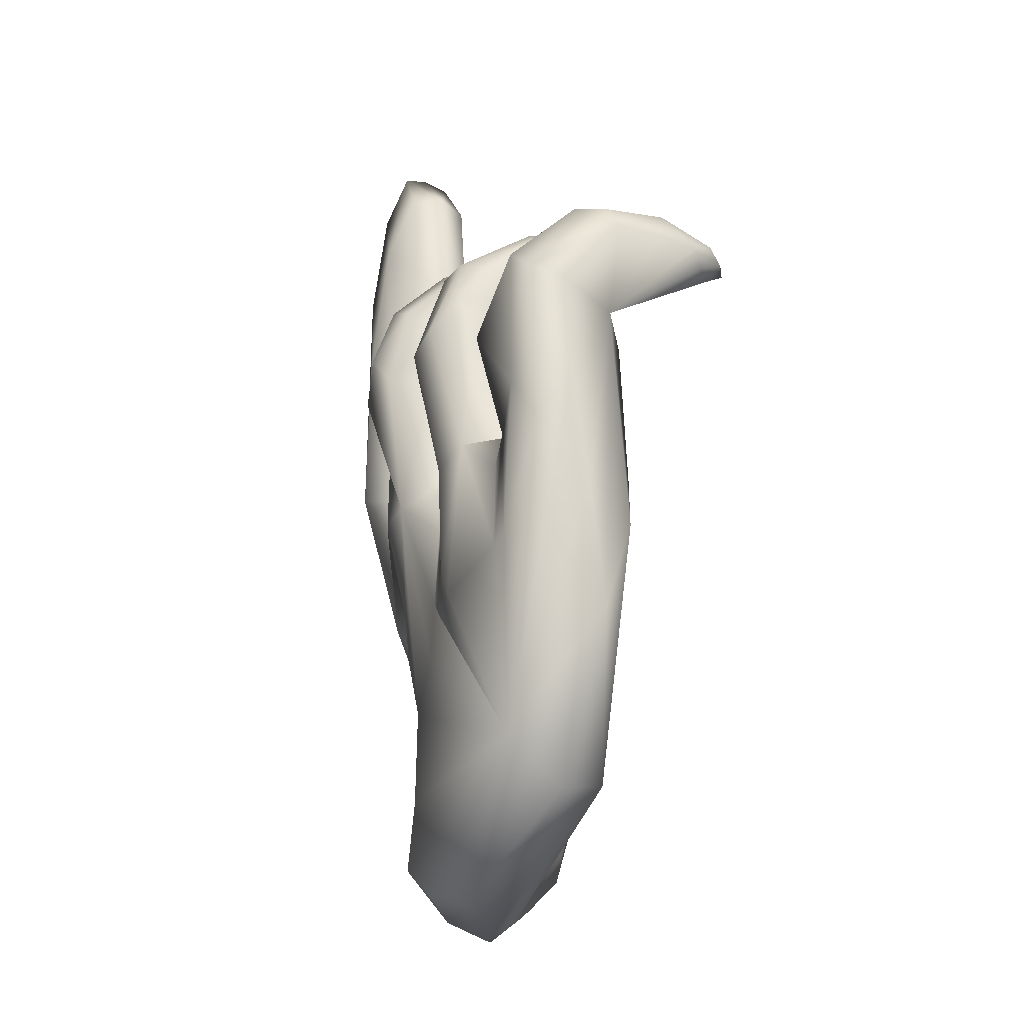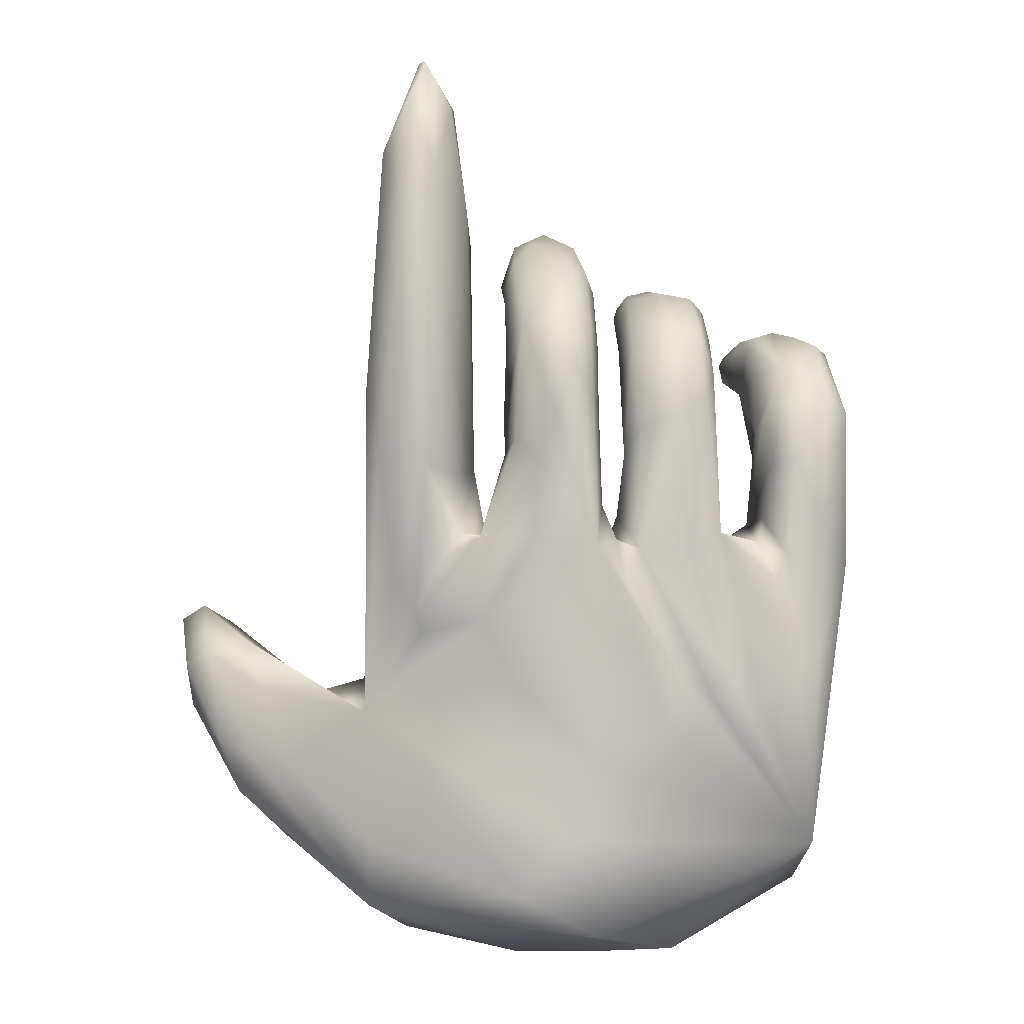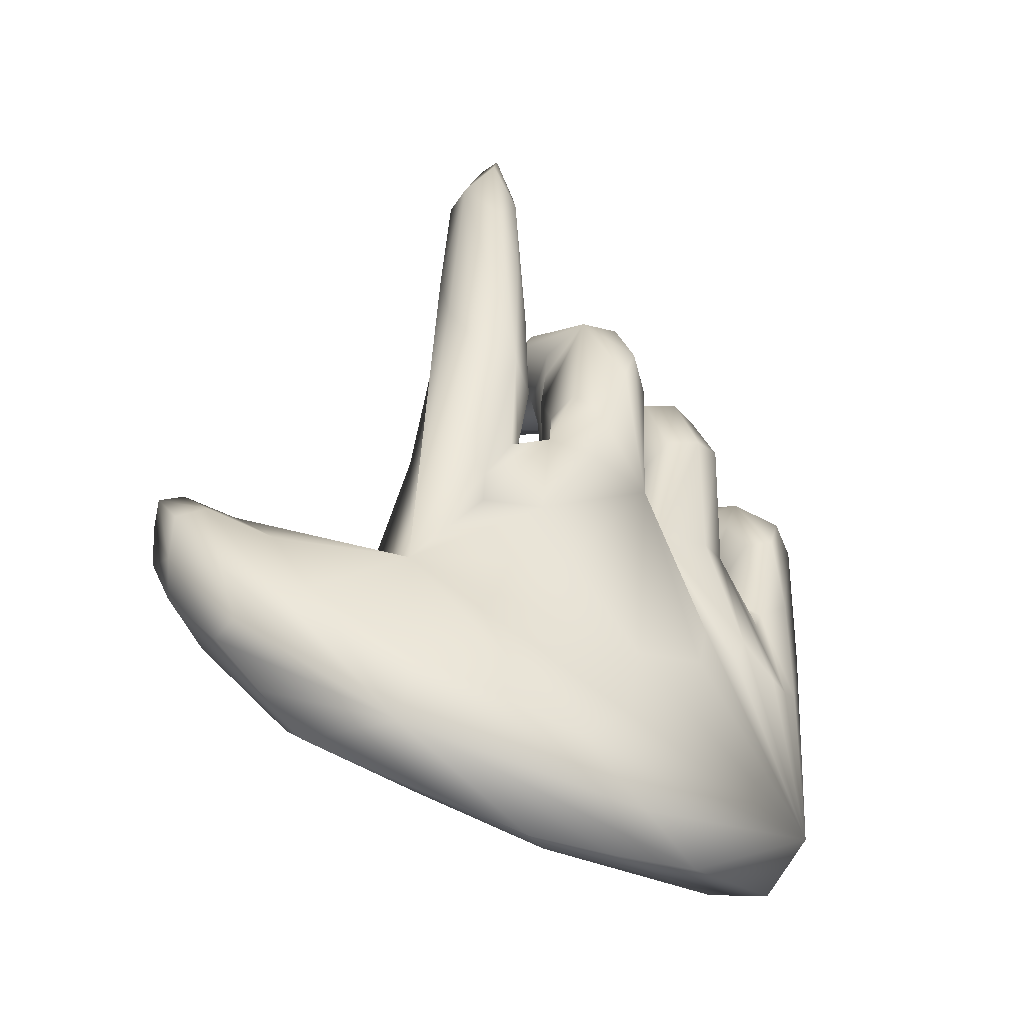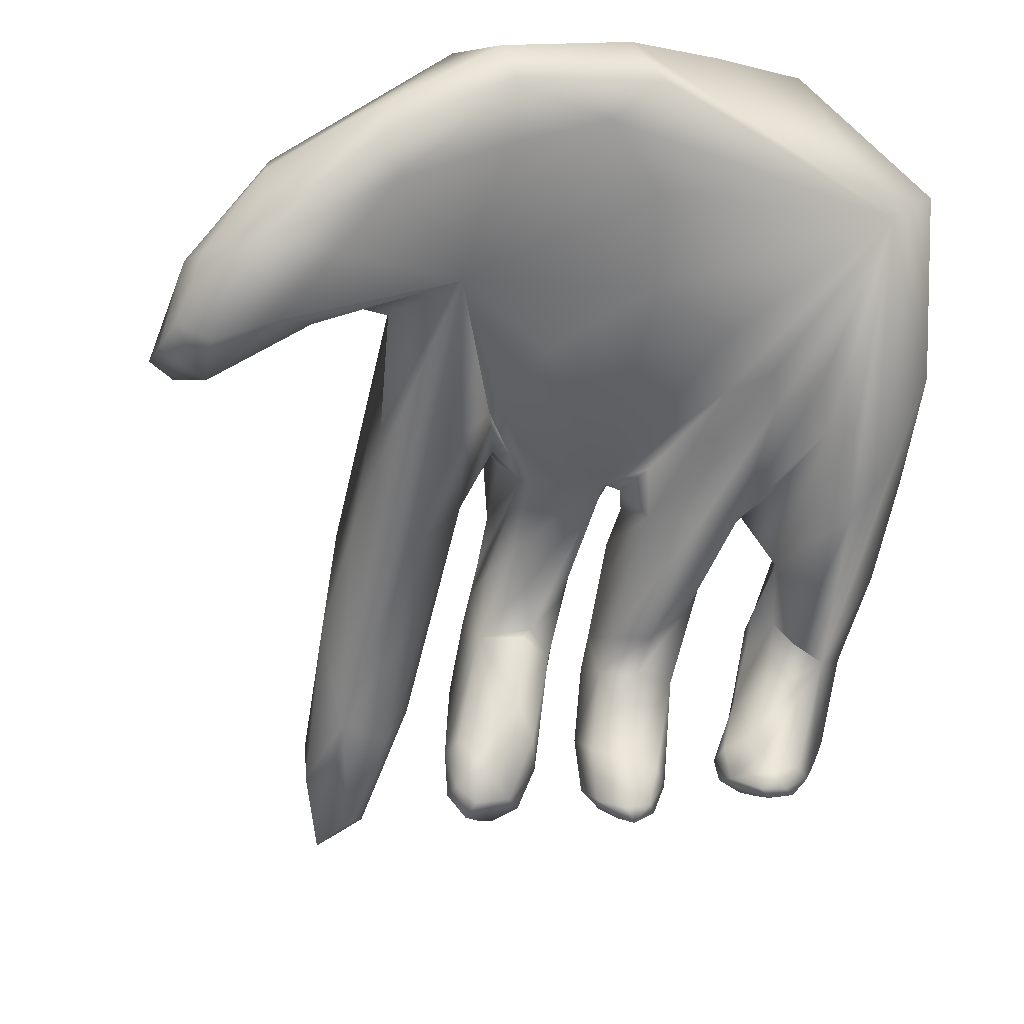
<metadata>
{"format":"obj","ext":"obj","renderer":"f3d","projection":"perspective","resolution":1024,"background":"white","views":[{"elev":-23.1,"azim":-100.3,"up":"+Z"},{"elev":-2.3,"azim":176.7,"up":"+Z"},{"elev":-48.0,"azim":145.8,"up":"+Z"},{"elev":-64.8,"azim":166.8,"up":"+Y"}]}
</metadata>
<code>
o Hand2
v 0.5496 0.09551 0.5403
v 0.6214 0.2893 0.5072
v 0.6105 0.1965 0.2907
v 0.5531 0.1414 0.2904
v 0.5353 0.3043 0.2737
v 0.6832 0.2599 0.1885
v 0.746 0.3838 0.5439
v 0.07606 -0.08126 0.2485
v 0.04954 0.1321 0.4031
v -0.00183 0.1819 0.2682
v 0.04314 -0.001434 0.2669
v -0.09296 0.1684 0.234
v -0.03556 0.1807 0.1069
v 0.08752 0.3133 0.2424
v -0.6915 -0.0197 0.9618
v -0.8513 0.05518 0.8606
v -0.8619 -0.1824 1.071
v -0.7842 -0.2645 1.118
v -0.8253 -0.5184 1.09
v -0.9174 -0.2786 1.048
v -0.9448 0.009372 0.7742
v -0.5685 -0.3368 0.8854
v -0.5966 -0.1651 0.9371
v -0.5892 -0.2689 1.062
v -0.5489 -0.4054 1.044
v -0.5895 -0.4482 1.116
v -0.6369 -0.2675 1.119
v -0.8435 -0.3106 0.6621
v -0.6637 -0.38 0.798
v -0.6132 -0.538 0.9017
v -0.6563 -0.6279 0.9019
v -0.5544 -0.7126 0.9848
v -0.5338 -0.5587 0.9567
v 0.3746 0.3349 1.095
v 0.2133 0.3443 1.153
v 0.1892 0.1455 1.326
v 0.2501 0.03435 1.396
v 0.1321 -0.2027 1.468
v 0.1094 0.05998 1.331
v 0.1107 0.2979 1.109
v -0.9497 -0.1208 0.7324
v -0.9663 -0.143 0.3616
v -0.9371 -0.2066 -0.05915
v -0.789 0.05265 -0.9206
v -0.9455 -0.02526 0.1728
v 0.7648 -0.3396 -0.4915
v 0.981 -0.2656 -0.2828
v 0.8942 -0.1369 0.3228
v 0.8009 -0.17 0.5703
v 0.796 -0.03696 1.487
v 0.9225 0.06889 0.7142
v 0.9736 0.02631 -0.4073
v 0.9563 -0.01826 -1.165
v 1.417 -0.2026 -0.5974
v 1.56 -0.291 -0.5332
v 1.482 -0.2975 -0.7414
v 1.688 -0.4776 -0.396
v 1.71 -0.4242 -0.234
v 1.613 -0.3658 -0.1814
v 0.7343 -0.2727 -1.187
v 0.8093 -0.1676 -1.268
v 1.127 -0.3798 -1.066
v 1.133 -0.4981 -0.9413
v 1.439 -0.6366 -0.5889
v 1.308 -0.3941 -0.9172
v 1.166 -0.401 -0.339
v 1.322 -0.3935 -0.2328
v 1.536 -0.6405 -0.06201
v 1.232 -0.553 -0.3035
v -0.7861 -0.6696 0.9106
v -0.8376 -0.6393 0.9661
v -0.8856 -0.4911 0.977
v -0.7877 -0.709 1.004
v -0.7442 -0.7576 0.9556
v 0.09713 -0.02837 1.017
v 0.1114 -0.3218 1.212
v 0.0788 -0.3364 1.328
v 0.07307 -0.1633 1.292
v 0.1151 -0.4281 1.453
v 0.1671 -0.5243 1.362
v -0.3624 -0.1258 0.9688
v -0.3332 -0.4922 1.135
v -0.3773 -0.492 1.197
v -0.3849 -0.3089 1.195
v -0.3215 -0.439 1.294
v -0.3431 -0.6188 1.243
v -0.3132 -0.6496 1.193
v 0.2117 -0.05251 0.9454
v 0.1897 -0.2557 1.119
v 0.2537 -0.3633 1.188
v 0.3746 -0.04855 0.9847
v 0.4269 0.1472 1.048
v 0.4266 -0.001339 1.259
v 0.4247 -0.1779 1.293
v 0.3671 -0.3063 1.485
v 0.3891 -0.01524 1.376
v 0.753 0.1755 -0.09387
v 0.7806 0.2282 -0.01457
v 0.8649 0.2004 0.1088
v -0.4148 -0.191 0.2213
v -0.4117 -0.0475 0.3647
v -0.4469 -0.07696 0.2647
v -0.4989 -0.1792 0.1159
v -0.5828 -0.2557 0.3428
v -0.4642 -0 0.2767
v -0.4144 0.1565 0.2965
v 0.5224 0.2313 -0.04141
v 0.3363 0.3353 0.2697
v 0.4126 0.2302 -0.2634
v 0.7229 -0.3261 -0.9898
v 1.055 -0.5085 -0.8437
v 1.197 -0.5884 -0.579
v -0.6018 -0.3074 -1.028
v -0.8426 -0.3683 -0.1606
v -0.8959 -0.2669 -0.4812
v -0.7437 -0.1429 -1.079
v -0.1924 0.2296 -0.464
v -0.2388 0.2249 -0.2653
v -0.381 0.2267 -0.3651
v 0.1737 -0.2305 -0.9128
v 0.09958 -0.2325 -0.5824
v -0.1893 -0.2287 -0.4699
v 0.411 -0.2309 -0.2671
v -0.6609 -0.6885 1.05
v -0.6947 -0.7603 1.005
v -0.6548 -0.7876 0.9576
v -0.1257 -0.6543 1.217
v -0.2123 -0.649 1.277
v -0.267 -0.7089 1.245
v -0.2279 -0.7021 1.192
v -0.5409 -0.6029 1.065
v -0.6236 -0.6114 1.092
v -0.6874 -0.4878 1.132
v -0.07948 -0.5262 1.265
v -0.1535 -0.5693 1.302
v -0.1934 -0.3954 1.32
v -0.1048 -0.3775 1.297
v 0.8828 0.08126 1.82
v 0.7806 0.05937 2.102
v 0.686 -0.001765 1.93
v 0.6314 0.09169 1.961
v 0.7669 0.1489 2.135
v 0.9093 0.2354 1.76
v 1.626 -0.5769 -0.4836
v 1.666 -0.6745 -0.2493
v 1.541 -0.718 -0.2384
v 1.709 -0.6182 -0.1328
v -0.6836 -0.36 -0.2721
v -0.7594 -0.3845 0.04422
v -0.7107 -0.3716 0.5827
v -0.6133 -0.05322 0.3636
v -0.6361 0.07651 0.5832
v -0.6105 0.002271 0.7544
v -0.7129 0.1545 0.5839
v -0.6948 0.05546 0.2163
v -0.3906 0.02762 0.601
v -0.3932 0.1002 0.756
v -0.3456 -0.07974 0.6995
v -0.1033 -0.1684 0.3027
v -0.02124 -0 0.3666
v -0.03266 0.1733 0.5997
v -0.03298 0.09574 0.7515
v -0.06651 0.1695 1.03
v -0.0833 0.2736 0.6955
v 0.3348 -0.1176 0.2775
v 0.3183 -0.01107 0.5991
v 0.2474 -0.01652 0.7589
v 0.398 0.03057 0.7645
v 0.363 0.01474 0.3424
v 0.3189 0.3316 0.5811
v 0.3989 0.2839 0.6571
v 0.2483 0.4373 0.7498
v 0.4438 0.1625 0.3733
v 0.4333 0.1776 0.5974
v 0.4327 0.1056 0.7582
v 0.9489 0.1289 1.186
v 0.9712 0.2405 0.8338
v 0.645 0.3051 0.9444
v 0.7263 0.3701 1.218
v 0.6995 0.3141 1.711
v 0.6071 0.2338 1.221
v 0.6403 -0.28 0.1085
v 0.7023 -0.1564 0.6268
v 0.6548 -0.03843 1.105
v 0.01139 -0.07067 0.263
v -0.05138 -0.1793 0.1113
v -0.2399 -0.2246 -0.2657
v -0.3779 -0.2267 -0.3666
v 0.613 -0.01023 1.528
v 0.5622 0.06849 1.424
v 0.1658 0.2289 -0.9005
v 0.09859 0.2323 -0.5786
v -0.5568 0.2262 -0.354
v -0.4251 0.2302 -0.2302
v -0.2822 0.2225 0.2443
v -0.6491 0.07366 0.1131
v -0.5951 -0.01515 0.2642
v 0.8155 0.3657 1.504
v 0.8692 0.3461 1.134
v 0.8122 0.3128 1.929
v -0.2265 0.06974 -1.328
v 0.07379 -0.004264 -1.349
v 0.06751 0.1795 -1.273
v 1.396 -0.2373 -0.3213
v 1.286 -0.1266 -0.6168
v 0.9484 0.06429 -0.9184
v 1.483 -0.4016 -0.1195
v 1.647 -0.5264 0.01126
v -0.515 -0.541 1.025
v 0.07209 0.01646 1.249
v 0.07185 0.1822 1.031
v -0.3837 -0.1222 1.195
v -0.3864 0.05161 1.061
v -0.334 0.1595 1.093
v -0.333 -0.1125 1.252
v 0.5028 0.0868 0.286
v 0.4955 -0.04076 0.2296
v 0.3715 0.2245 -1.107
v -0.7406 0.09276 -0.2255
v -0.8091 0.07134 -0.2013
v 0.3964 -0.225 -1.119
v 0.2509 -0.1805 -1.282
v 0.5587 -0.2318 0.003351
v 0.6699 -0.2278 -0.09313
v 0.5216 -0.2315 -0.04093
v -0.4239 -0.2309 -0.2329
v -0.553 -0.2281 -0.3685
v -0.2832 -0.2243 0.2435
v -0.6028 -0.3331 -0.2386
v -0.7065 -0.3353 1.143
v 0.4201 -0.3529 1.33
v 0.387 -0.3858 1.25
v 0.3642 -0.5156 1.36
v 0.3857 -0.4713 1.432
v 0.3823 -0.07742 -1.355
v -0.6913 -0.724 0.9163
v -0.9311 -0.3331 0.98
v -0.2116 -0.5021 1.108
v -0.08922 -0.4463 1.133
v -0.2119 -0.2062 0.9289
v -0.08401 -0.1658 0.9622
v -0.2075 -0.1056 1.272
v -0.2071 0.1983 1.095
v -0.08585 -0.1564 1.247
v 0.3053 -0.08765 1.465
v 0.2496 -0.2814 1.536
v 0.3108 -0.4721 1.262
v 0.2867 -0.5791 1.371
v 1.339 -0.6582 -0.3344
v 1.49 -0.418 -0.7465
v -0.8445 0.05104 0.3561
v 0.3103 -0.5605 1.454
v 0.2533 -0.5038 1.493
v 0.1955 -0.435 1.525
v 0.7462 0.2353 2.121
v 0.6465 0.2129 1.948
v 1.737 -0.5475 -0.04568
v -0.5883 -0.1224 0.5981
v -0.653 -0.2066 0.5992
v -0.5882 -0.06348 0.7136
v -0.2165 0.3149 0.7449
v -0.3421 0.2723 0.7997
v -0.218 -0.233 0.7462
v -0.08626 -0.1895 0.8012
v 0.07015 0.2132 0.7736
v 0.1028 0.04846 0.8107
v 0.1052 0.3708 0.8035
v -0.03473 0.01462 0.9175
v -0.03396 -0.03979 1.034
v -0.3864 0.1693 0.9162
v 0.4292 0.1362 0.9176
v 0.1869 -0.01482 0.9249
v 0.1878 0.4268 0.9198
v 0.9207 0.3226 0.6363
v 0.5817 0.1714 1.548
v -0.04194 -0.3055 1.194
f 1 2 3
f 1 3 4
f 5 4 3
f 5 3 6
f 7 6 3
f 7 3 2
f 8 9 10
f 8 10 11
f 12 11 10
f 12 10 13
f 14 13 10
f 14 10 9
f 15 16 17
f 15 17 18
f 19 18 17
f 19 17 20
f 21 20 17
f 21 17 16
f 22 23 24
f 22 24 25
f 26 25 24
f 26 24 27
f 15 27 24
f 15 24 23
f 28 29 30
f 28 30 31
f 32 31 30
f 32 30 33
f 22 33 30
f 22 30 29
f 34 35 36
f 34 36 37
f 38 37 36
f 38 36 39
f 40 39 36
f 40 36 35
f 28 41 42
f 28 42 43
f 44 43 42
f 44 42 45
f 21 45 42
f 21 42 41
f 46 47 48
f 46 48 49
f 50 49 48
f 50 48 51
f 52 51 48
f 52 48 47
f 53 54 55
f 53 55 56
f 57 56 55
f 57 55 58
f 59 58 55
f 59 55 54
f 60 61 62
f 60 62 63
f 64 63 62
f 64 62 65
f 53 65 62
f 53 62 61
f 52 47 66
f 52 66 67
f 68 67 66
f 68 66 69
f 46 69 66
f 46 66 47
f 28 70 71
f 28 71 72
f 19 72 71
f 19 71 73
f 74 73 71
f 74 71 70
f 75 76 77
f 75 77 78
f 38 78 77
f 38 77 79
f 80 79 77
f 80 77 76
f 81 82 83
f 81 83 84
f 85 84 83
f 85 83 86
f 87 86 83
f 87 83 82
f 75 88 89
f 75 89 76
f 80 76 89
f 80 89 90
f 91 90 89
f 91 89 88
f 91 92 93
f 91 93 94
f 95 94 93
f 95 93 96
f 34 96 93
f 34 93 92
f 52 97 98
f 52 98 99
f 7 99 98
f 7 98 6
f 5 6 98
f 5 98 97
f 100 101 102
f 100 102 103
f 104 103 102
f 104 102 105
f 106 105 102
f 106 102 101
f 5 97 107
f 5 107 108
f 14 108 107
f 14 107 109
f 52 109 107
f 52 107 97
f 46 110 111
f 46 111 112
f 64 112 111
f 64 111 63
f 60 63 111
f 60 111 110
f 113 114 115
f 113 115 116
f 44 116 115
f 44 115 43
f 28 43 115
f 28 115 114
f 14 117 118
f 14 118 13
f 12 13 118
f 12 118 119
f 44 119 118
f 44 118 117
f 113 120 121
f 113 121 122
f 8 122 121
f 8 121 123
f 46 123 121
f 46 121 120
f 32 124 125
f 32 125 126
f 74 126 125
f 74 125 73
f 19 73 125
f 19 125 124
f 127 128 129
f 127 129 130
f 87 130 129
f 87 129 86
f 85 86 129
f 85 129 128
f 32 131 132
f 32 132 124
f 19 124 132
f 19 132 133
f 26 133 132
f 26 132 131
f 127 134 135
f 127 135 128
f 85 128 135
f 85 135 136
f 137 136 135
f 137 135 134
f 50 138 139
f 50 139 140
f 141 140 139
f 141 139 142
f 143 142 139
f 143 139 138
f 64 144 145
f 64 145 146
f 68 146 145
f 68 145 147
f 57 147 145
f 57 145 144
f 113 148 149
f 113 149 114
f 28 114 149
f 28 149 150
f 104 150 149
f 104 149 148
f 104 151 152
f 104 152 153
f 15 153 152
f 15 152 154
f 155 154 152
f 155 152 151
f 106 101 156
f 106 156 157
f 81 157 156
f 81 156 158
f 100 158 156
f 100 156 101
f 159 160 161
f 159 161 162
f 163 162 161
f 163 161 164
f 12 164 161
f 12 161 160
f 8 165 166
f 8 166 167
f 91 167 166
f 91 166 168
f 169 168 166
f 169 166 165
f 5 108 170
f 5 170 171
f 34 171 170
f 34 170 172
f 14 172 170
f 14 170 108
f 169 173 174
f 169 174 175
f 34 175 174
f 34 174 171
f 5 171 174
f 5 174 173
f 50 51 176
f 50 176 138
f 143 138 176
f 143 176 177
f 52 177 176
f 52 176 51
f 7 2 178
f 7 178 179
f 180 179 178
f 180 178 181
f 1 181 178
f 1 178 2
f 1 182 183
f 1 183 184
f 50 184 183
f 50 183 49
f 46 49 183
f 46 183 182
f 8 11 185
f 8 185 186
f 159 186 185
f 159 185 160
f 12 160 185
f 12 185 11
f 113 122 187
f 113 187 188
f 159 188 187
f 159 187 186
f 8 186 187
f 8 187 122
f 1 184 189
f 1 189 190
f 141 190 189
f 141 189 140
f 50 140 189
f 50 189 184
f 52 191 192
f 52 192 109
f 14 109 192
f 14 192 117
f 44 117 192
f 44 192 191
f 44 193 194
f 44 194 119
f 12 119 194
f 12 194 195
f 106 195 194
f 106 194 193
f 106 196 197
f 106 197 105
f 104 105 197
f 104 197 151
f 155 151 197
f 155 197 196
f 7 179 198
f 7 198 199
f 143 199 198
f 143 198 200
f 180 200 198
f 180 198 179
f 113 116 201
f 113 201 202
f 53 202 201
f 53 201 203
f 44 203 201
f 44 201 116
f 52 204 205
f 52 205 206
f 53 206 205
f 53 205 54
f 59 54 205
f 59 205 204
f 52 67 207
f 52 207 204
f 59 204 207
f 59 207 208
f 68 208 207
f 68 207 67
f 22 25 209
f 22 209 33
f 32 33 209
f 32 209 131
f 26 131 209
f 26 209 25
f 75 78 210
f 75 210 211
f 40 211 210
f 40 210 39
f 38 39 210
f 38 210 78
f 81 84 212
f 81 212 213
f 214 213 212
f 214 212 215
f 85 215 212
f 85 212 84
f 1 4 216
f 1 216 217
f 169 217 216
f 169 216 173
f 5 173 216
f 5 216 4
f 53 203 218
f 53 218 206
f 52 206 218
f 52 218 191
f 44 191 218
f 44 218 203
f 106 193 219
f 106 219 196
f 155 196 219
f 155 219 220
f 44 220 219
f 44 219 193
f 60 110 221
f 60 221 222
f 113 222 221
f 113 221 120
f 46 120 221
f 46 221 110
f 46 182 223
f 46 223 224
f 169 224 223
f 169 223 217
f 1 217 223
f 1 223 182
f 46 224 225
f 46 225 123
f 8 123 225
f 8 225 165
f 169 165 225
f 169 225 224
f 113 188 226
f 113 226 227
f 100 227 226
f 100 226 228
f 159 228 226
f 159 226 188
f 113 227 229
f 113 229 148
f 104 148 229
f 104 229 103
f 100 103 229
f 100 229 227
f 15 18 230
f 15 230 27
f 26 27 230
f 26 230 133
f 19 133 230
f 19 230 18
f 91 94 231
f 91 231 232
f 233 232 231
f 233 231 234
f 95 234 231
f 95 231 94
f 113 202 235
f 113 235 222
f 60 222 235
f 60 235 61
f 53 61 235
f 53 235 202
f 28 31 236
f 28 236 70
f 74 70 236
f 74 236 126
f 32 126 236
f 32 236 31
f 28 72 237
f 28 237 41
f 21 41 237
f 21 237 20
f 19 20 237
f 19 237 72
f 127 130 238
f 127 238 239
f 239 238 240
f 239 240 241
f 238 82 81
f 238 81 240
f 130 87 82
f 130 82 238
f 85 136 242
f 85 242 215
f 215 242 243
f 215 243 214
f 242 244 163
f 242 163 243
f 136 137 244
f 136 244 242
f 34 37 245
f 34 245 96
f 95 96 245
f 95 245 246
f 38 246 245
f 38 245 37
f 91 232 247
f 91 247 90
f 80 90 247
f 80 247 248
f 233 248 247
f 233 247 232
f 46 112 249
f 46 249 69
f 68 69 249
f 68 249 146
f 64 146 249
f 64 249 112
f 53 56 250
f 53 250 65
f 64 65 250
f 64 250 144
f 57 144 250
f 57 250 56
f 21 16 251
f 21 251 45
f 45 251 220
f 45 220 44
f 251 154 155
f 251 155 220
f 16 15 154
f 16 154 251
f 233 234 252
f 233 252 248
f 80 248 252
f 80 252 253
f 95 253 252
f 95 252 234
f 95 246 254
f 95 254 253
f 80 253 254
f 80 254 79
f 38 79 254
f 38 254 246
f 143 200 255
f 143 255 142
f 141 142 255
f 141 255 256
f 180 256 255
f 180 255 200
f 57 58 257
f 57 257 147
f 68 147 257
f 68 257 208
f 59 208 257
f 59 257 58
f 104 258 259
f 104 259 150
f 28 150 259
f 28 259 29
f 22 29 259
f 22 259 258
f 104 153 260
f 104 260 258
f 22 258 260
f 22 260 23
f 15 23 260
f 15 260 153
f 214 243 261
f 214 261 262
f 262 261 195
f 262 195 106
f 261 164 12
f 261 12 195
f 243 163 164
f 243 164 261
f 241 240 263
f 241 263 264
f 264 263 228
f 264 228 159
f 263 158 100
f 263 100 228
f 240 81 158
f 240 158 263
f 75 211 265
f 75 265 266
f 266 265 9
f 266 9 8
f 265 267 14
f 265 14 9
f 211 40 267
f 211 267 265
f 159 162 268
f 159 268 264
f 241 264 268
f 241 268 269
f 163 269 268
f 163 268 162
f 106 157 270
f 106 270 262
f 214 262 270
f 214 270 213
f 81 213 270
f 81 270 157
f 169 175 271
f 169 271 168
f 91 168 271
f 91 271 92
f 34 92 271
f 34 271 175
f 8 167 272
f 8 272 266
f 75 266 272
f 75 272 88
f 91 88 272
f 91 272 167
f 14 267 273
f 14 273 172
f 34 172 273
f 34 273 35
f 40 35 273
f 40 273 267
f 52 99 274
f 52 274 177
f 143 177 274
f 143 274 199
f 7 199 274
f 7 274 99
f 1 190 275
f 1 275 181
f 180 181 275
f 180 275 256
f 141 256 275
f 141 275 190
f 137 134 276
f 137 276 244
f 244 276 269
f 244 269 163
f 276 239 241
f 276 241 269
f 134 127 239
f 134 239 276

</code>
